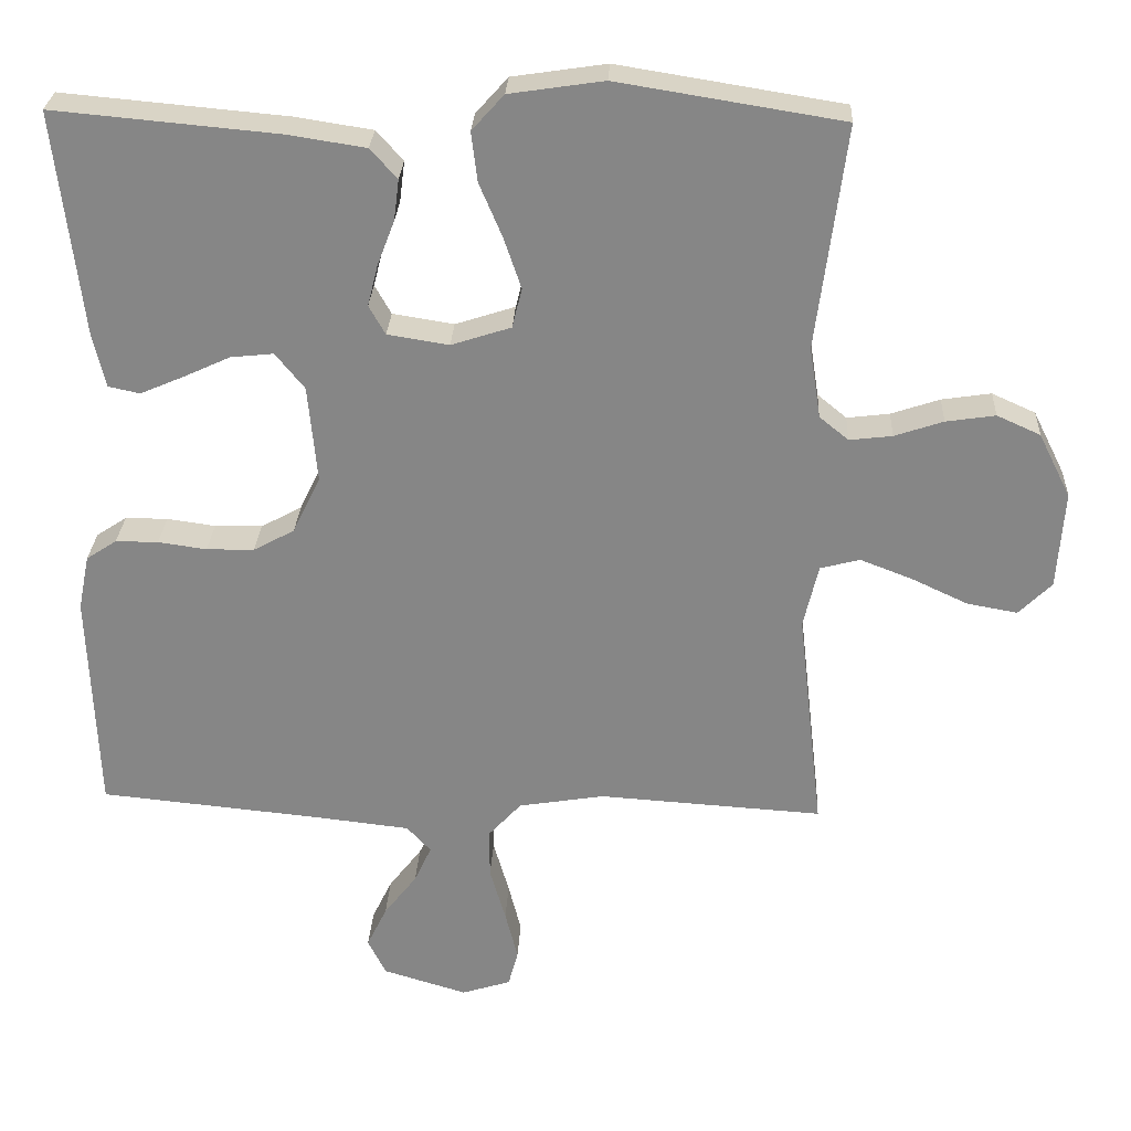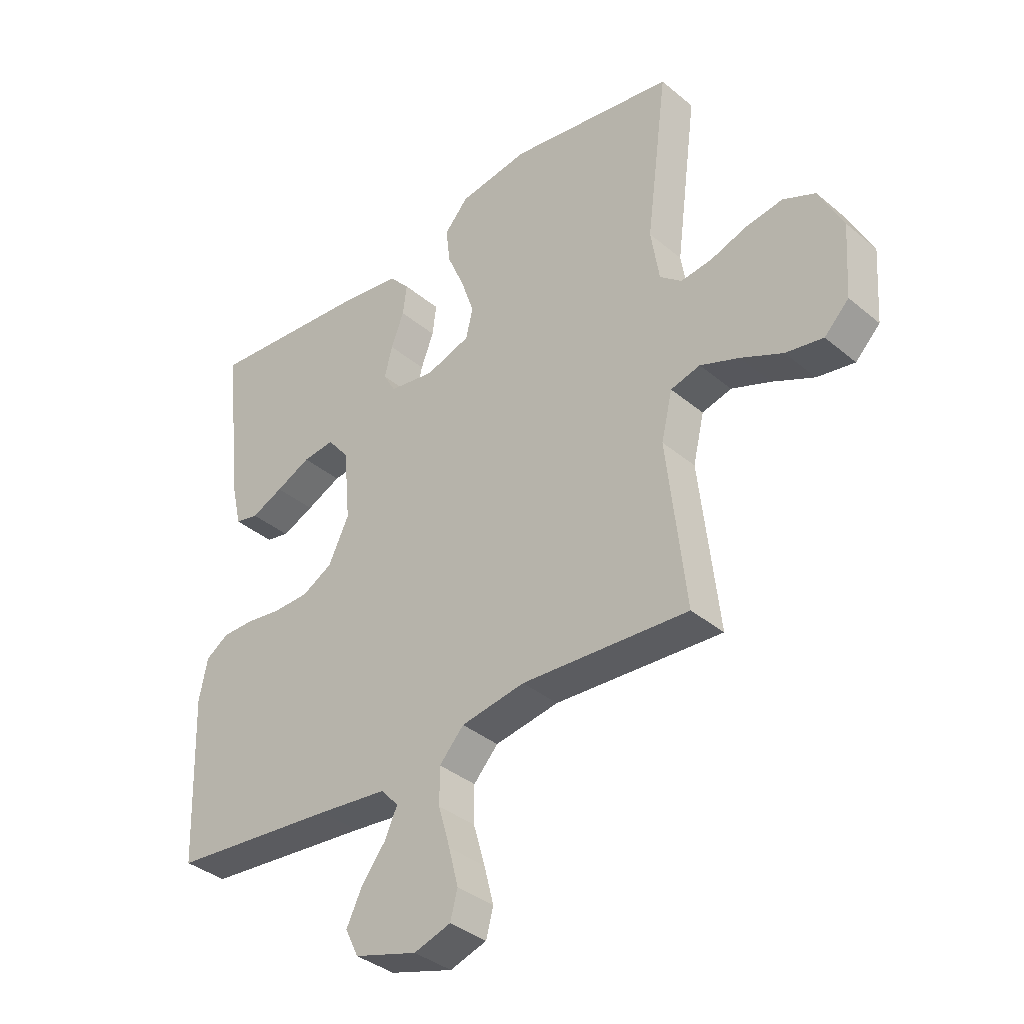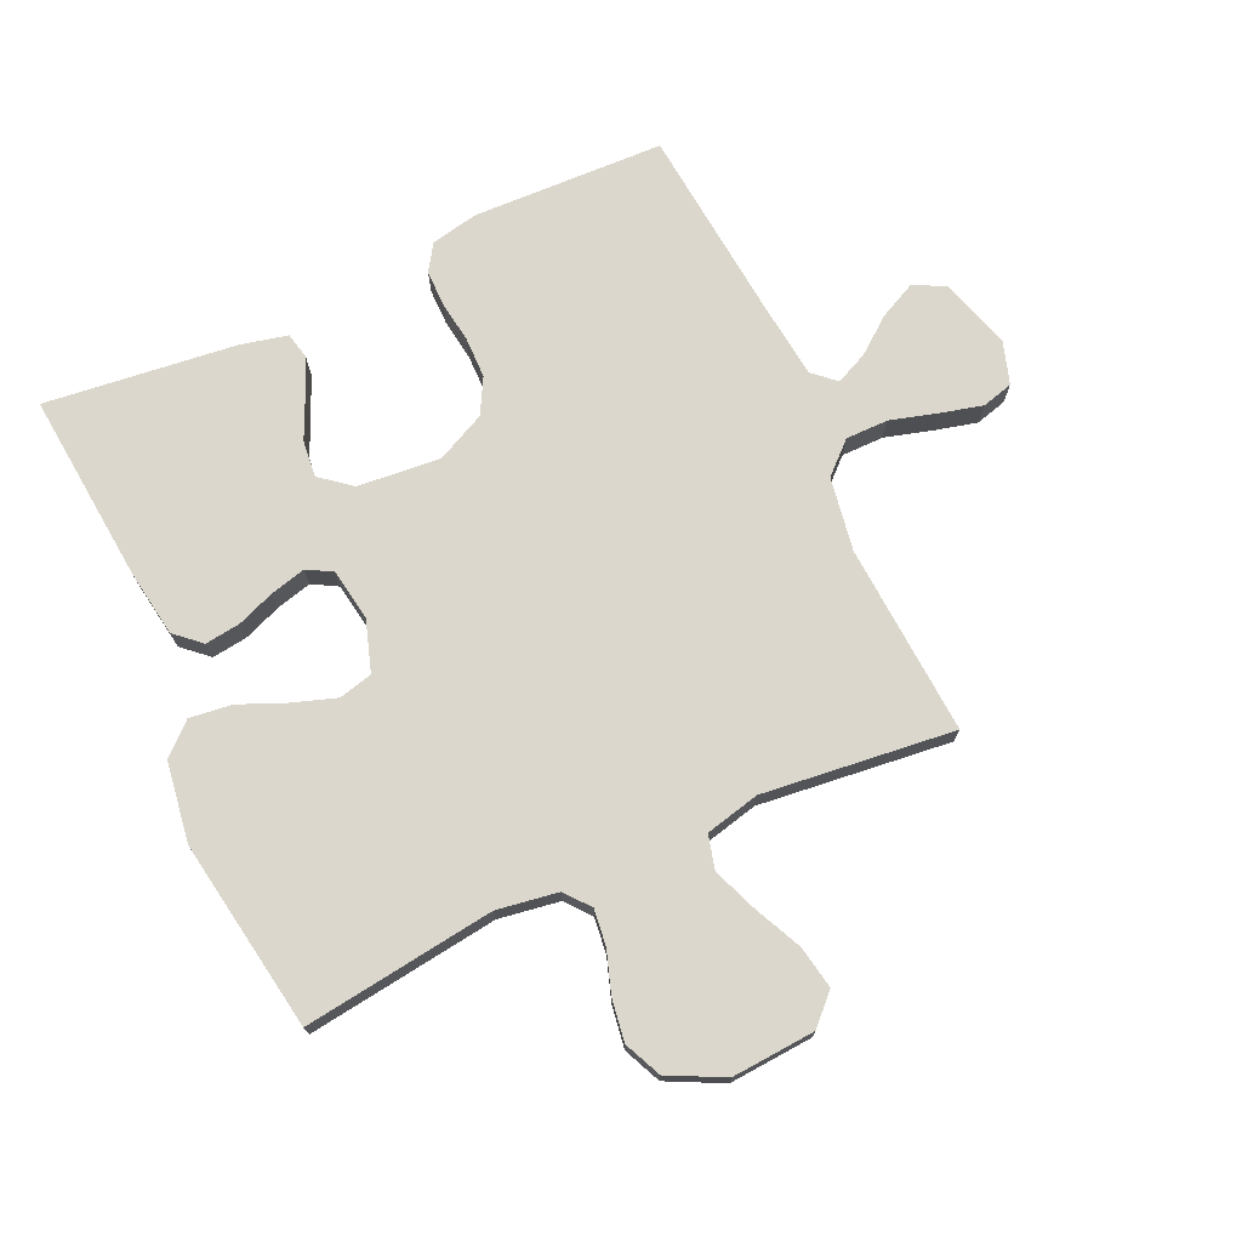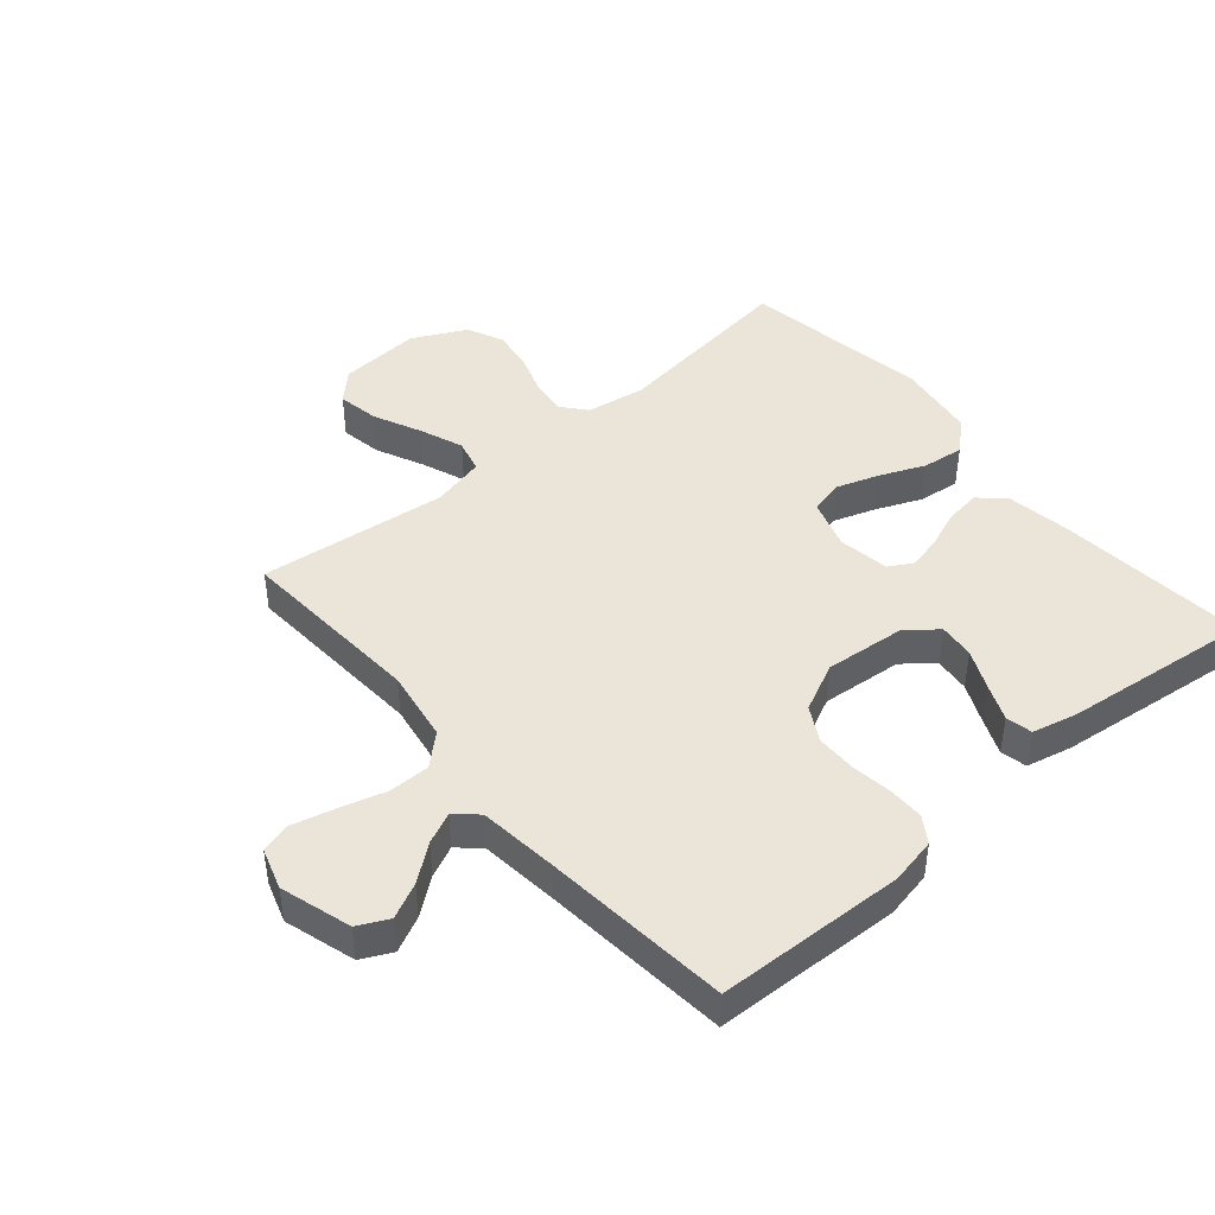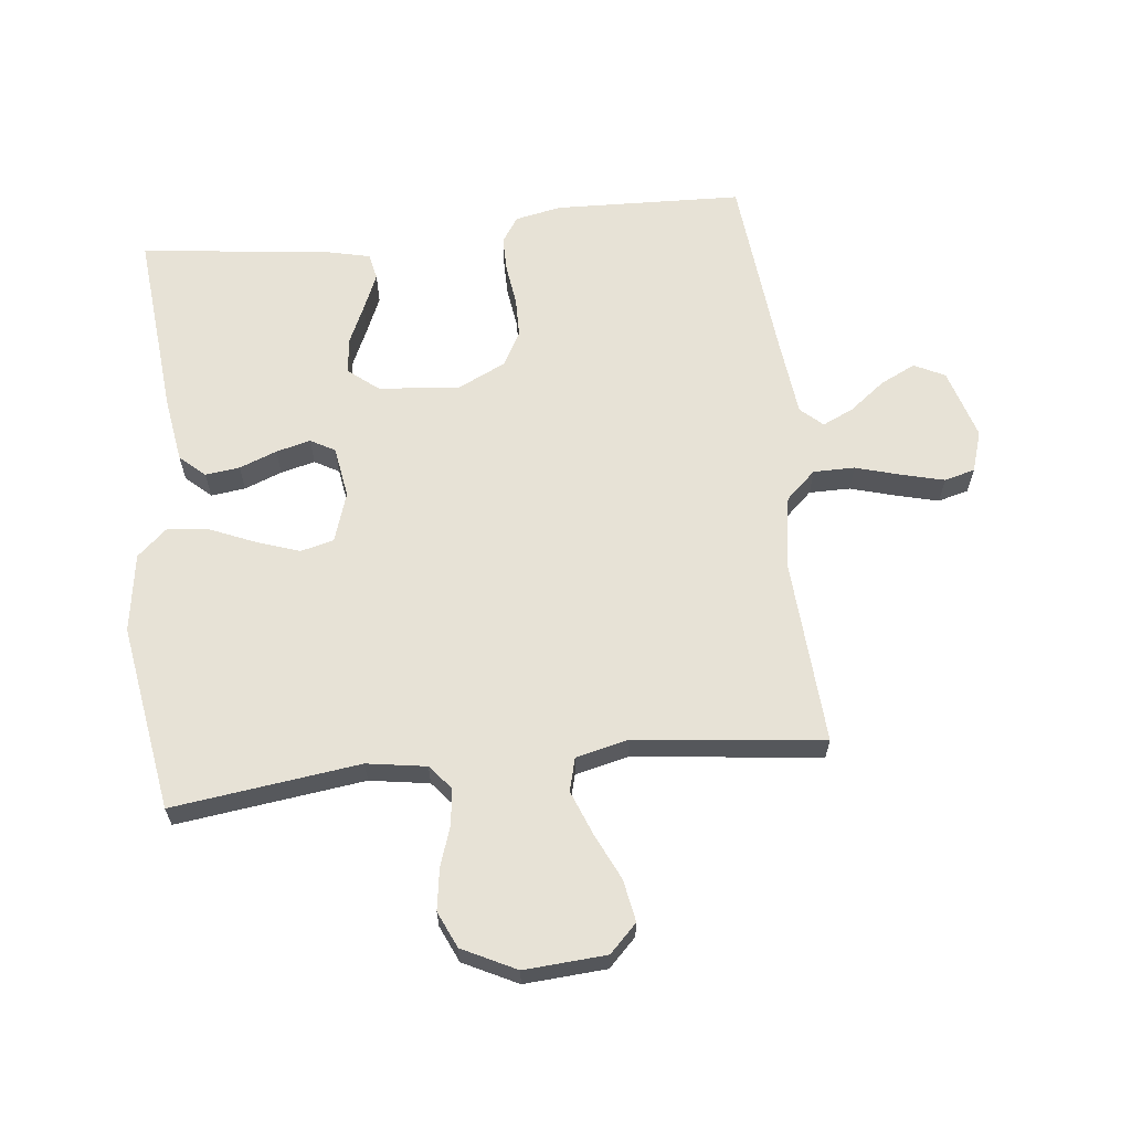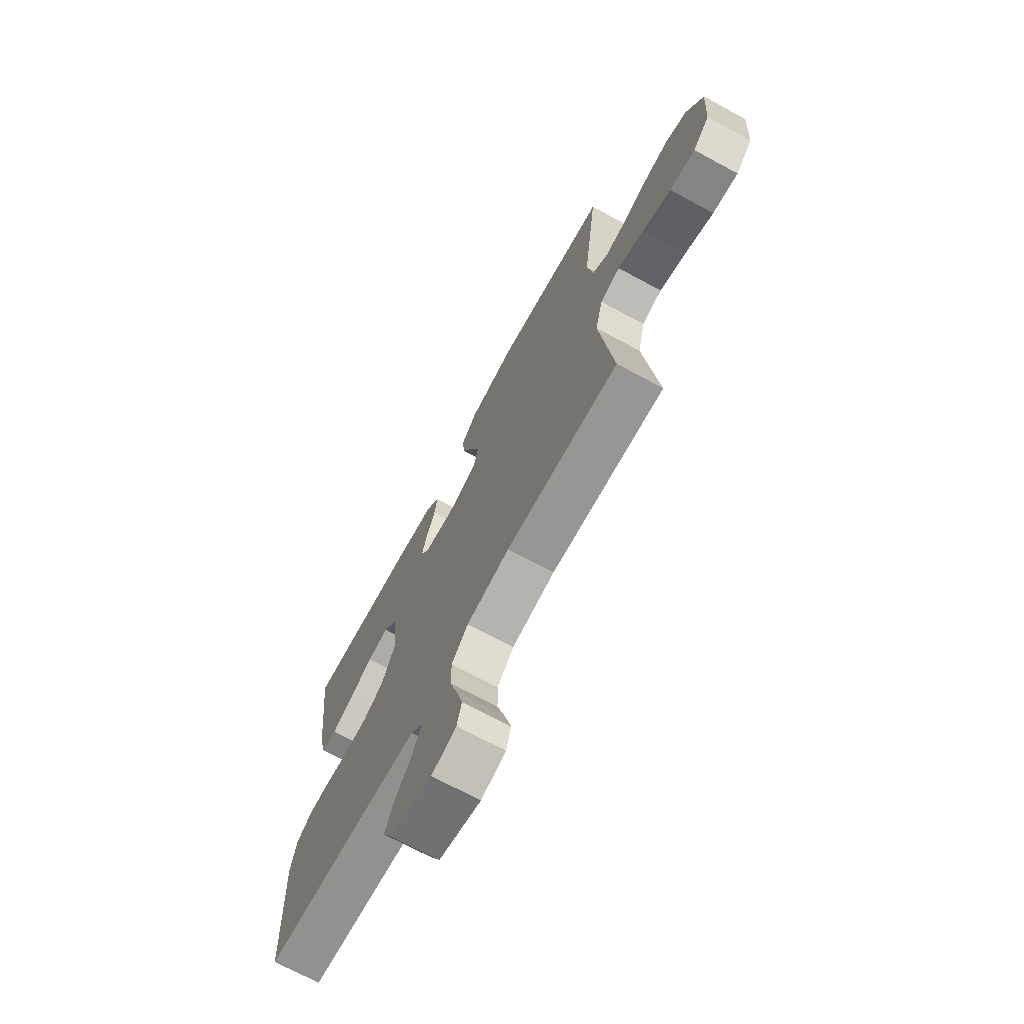
<metadata>
{"format":"obj","ext":"obj","renderer":"f3d","projection":"perspective","resolution":1024,"background":"white","views":[{"elev":27.5,"azim":2.9,"up":"+Z"},{"elev":-36.9,"azim":43.0,"up":"+Z"},{"elev":73.3,"azim":65.3,"up":"+Y"},{"elev":44.5,"azim":-130.4,"up":"+Y"},{"elev":63.4,"azim":83.7,"up":"+Y"},{"elev":-71.2,"azim":61.7,"up":"+Z"}]}
</metadata>
<code>
v -0.5 0.07 -0.5
v -0.511 0.07 -0.2
v -0.496 0.07 -0.126
v -0.455 0.07 -0.099
v -0.398 0.07 -0.099
v -0.333 0.07 -0.108
v -0.269 0.07 -0.107
v -0.214 0.07 -0.077
v -0.177 0.07 0
v -0.189 0.07 0.13
v -0.228 0.07 0.178
v -0.285 0.07 0.172
v -0.348 0.07 0.143
v -0.406 0.07 0.118
v -0.448 0.07 0.127
v -0.465 0.07 0.2
v -0.5 0.07 0.5
v -0.2 0.07 0.473
v -0.096 0.07 0.457
v -0.06 0.07 0.417
v -0.067 0.07 0.362
v -0.09 0.07 0.302
v -0.104 0.07 0.247
v -0.082 0.07 0.208
v 0 0.07 0.195
v 0.08 0.07 0.221
v 0.093 0.07 0.274
v 0.07 0.07 0.342
v 0.039 0.07 0.415
v 0.031 0.07 0.481
v 0.074 0.07 0.529
v 0.2 0.07 0.548
v 0.5 0.07 0.5
v 0.461 0.07 0.2
v 0.476 0.07 0.105
v 0.515 0.07 0.073
v 0.572 0.07 0.08
v 0.637 0.07 0.102
v 0.703 0.07 0.112
v 0.761 0.07 0.086
v 0.804 0.07 0
v 0.795 0.07 -0.131
v 0.751 0.07 -0.175
v 0.684 0.07 -0.163
v 0.609 0.07 -0.128
v 0.539 0.07 -0.101
v 0.486 0.07 -0.115
v 0.466 0.07 -0.2
v 0.5 0.07 -0.5
v 0.2 0.07 -0.481
v 0.085 0.07 -0.5
v 0.041 0.07 -0.548
v 0.041 0.07 -0.614
v 0.062 0.07 -0.687
v 0.079 0.07 -0.754
v 0.066 0.07 -0.803
v 0 0.07 -0.824
v -0.113 0.07 -0.79
v -0.137 0.07 -0.741
v -0.11 0.07 -0.685
v -0.066 0.07 -0.628
v -0.043 0.07 -0.578
v -0.075 0.07 -0.543
v -0.2 0.07 -0.529
v -0.5 0 -0.5
v -0.511 0 -0.2
v -0.496 0 -0.126
v -0.455 0 -0.099
v -0.398 0 -0.099
v -0.333 0 -0.108
v -0.269 0 -0.107
v -0.214 0 -0.077
v -0.177 0 0
v -0.189 0 0.13
v -0.228 0 0.178
v -0.285 0 0.172
v -0.348 0 0.143
v -0.406 0 0.118
v -0.448 0 0.127
v -0.465 0 0.2
v -0.5 0 0.5
v -0.2 0 0.473
v -0.096 0 0.457
v -0.06 0 0.417
v -0.067 0 0.362
v -0.09 0 0.302
v -0.104 0 0.247
v -0.082 0 0.208
v 0 0 0.195
v 0.08 0 0.221
v 0.093 0 0.274
v 0.07 0 0.342
v 0.039 0 0.415
v 0.031 0 0.481
v 0.074 0 0.529
v 0.2 0 0.548
v 0.5 0 0.5
v 0.461 0 0.2
v 0.476 0 0.105
v 0.515 0 0.073
v 0.572 0 0.08
v 0.637 0 0.102
v 0.703 0 0.112
v 0.761 0 0.086
v 0.804 0 0
v 0.795 0 -0.131
v 0.751 0 -0.175
v 0.684 0 -0.163
v 0.609 0 -0.128
v 0.539 0 -0.101
v 0.486 0 -0.115
v 0.466 0 -0.2
v 0.5 0 -0.5
v 0.2 0 -0.481
v 0.085 0 -0.5
v 0.041 0 -0.548
v 0.041 0 -0.614
v 0.062 0 -0.687
v 0.079 0 -0.754
v 0.066 0 -0.803
v 0 0 -0.824
v -0.113 0 -0.79
v -0.137 0 -0.741
v -0.11 0 -0.685
v -0.066 0 -0.628
v -0.043 0 -0.578
v -0.075 0 -0.543
v -0.2 0 -0.529
f 59 60 61
f 58 59 61
f 57 58 61
f 56 57 61
f 55 56 61
f 54 55 61
f 53 54 61
f 52 53 61 62
f 51 52 62 63
f 48 49 50
f 47 48 50 51
f 43 44 45
f 42 43 45
f 41 42 45
f 40 41 45
f 39 40 45
f 38 39 45
f 37 38 45
f 36 37 45 46
f 35 36 46 47
f 32 33 34
f 31 32 34
f 30 31 34
f 29 30 34
f 28 29 34
f 34 35 47
f 28 34 47
f 27 28 47
f 20 21 22
f 19 20 22
f 18 19 22
f 17 18 22
f 16 17 22
f 15 16 22
f 14 15 22
f 13 14 22
f 12 13 22
f 11 12 22 23
f 10 11 23 24
f 4 5 6
f 3 4 6
f 2 3 6
f 1 2 6
f 64 1 6
f 64 6 7
f 63 64 7 8
f 47 51 63
f 27 47 63
f 26 27 63
f 63 8 9
f 26 63 9
f 25 26 9
f 9 10 24 25
f 125 124 123
f 125 123 122
f 125 122 121
f 125 121 120
f 125 120 119
f 125 119 118
f 125 118 117
f 126 125 117 116
f 127 126 116 115
f 114 113 112
f 115 114 112 111
f 109 108 107
f 109 107 106
f 109 106 105
f 109 105 104
f 109 104 103
f 109 103 102
f 109 102 101
f 110 109 101 100
f 111 110 100 99
f 98 97 96
f 98 96 95
f 98 95 94
f 98 94 93
f 98 93 92
f 111 99 98
f 111 98 92
f 111 92 91
f 86 85 84
f 86 84 83
f 86 83 82
f 86 82 81
f 86 81 80
f 86 80 79
f 86 79 78
f 86 78 77
f 86 77 76
f 87 86 76 75
f 88 87 75 74
f 70 69 68
f 70 68 67
f 70 67 66
f 70 66 65
f 70 65 128
f 71 70 128
f 72 71 128 127
f 127 115 111
f 127 111 91
f 127 91 90
f 73 72 127
f 73 127 90
f 73 90 89
f 89 88 74 73
f 1 65 66 2
f 2 66 67 3
f 3 67 68 4
f 4 68 69 5
f 5 69 70 6
f 6 70 71 7
f 7 71 72 8
f 8 72 73 9
f 9 73 74 10
f 10 74 75 11
f 11 75 76 12
f 12 76 77 13
f 13 77 78 14
f 14 78 79 15
f 15 79 80 16
f 16 80 81 17
f 17 81 82 18
f 18 82 83 19
f 19 83 84 20
f 20 84 85 21
f 21 85 86 22
f 22 86 87 23
f 23 87 88 24
f 24 88 89 25
f 25 89 90 26
f 26 90 91 27
f 27 91 92 28
f 28 92 93 29
f 29 93 94 30
f 30 94 95 31
f 31 95 96 32
f 32 96 97 33
f 33 97 98 34
f 34 98 99 35
f 35 99 100 36
f 36 100 101 37
f 37 101 102 38
f 38 102 103 39
f 39 103 104 40
f 40 104 105 41
f 41 105 106 42
f 42 106 107 43
f 43 107 108 44
f 44 108 109 45
f 45 109 110 46
f 46 110 111 47
f 47 111 112 48
f 48 112 113 49
f 49 113 114 50
f 50 114 115 51
f 51 115 116 52
f 52 116 117 53
f 53 117 118 54
f 54 118 119 55
f 55 119 120 56
f 56 120 121 57
f 57 121 122 58
f 58 122 123 59
f 59 123 124 60
f 60 124 125 61
f 61 125 126 62
f 62 126 127 63
f 63 127 128 64
f 64 128 65 1

</code>
